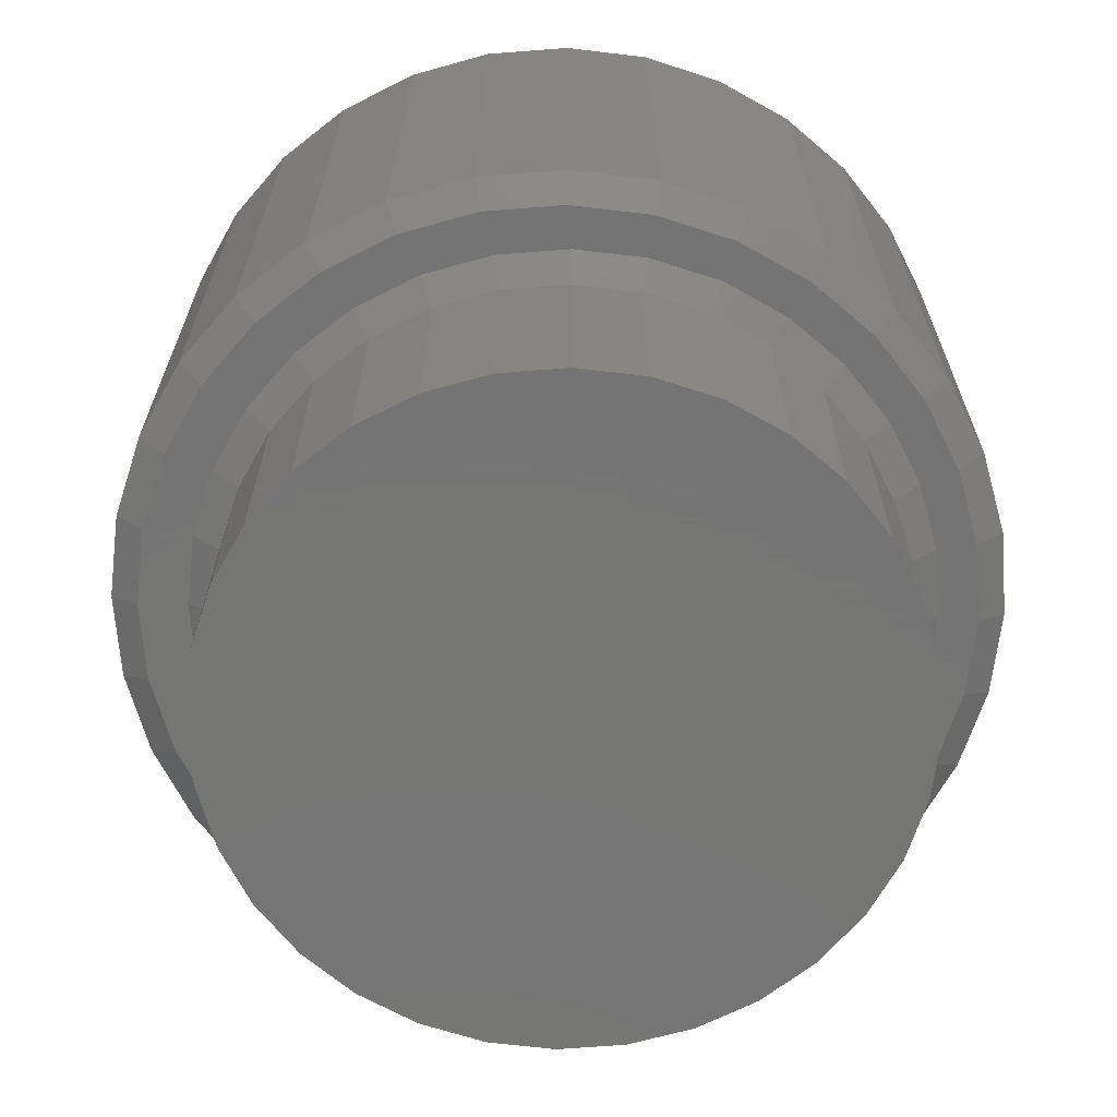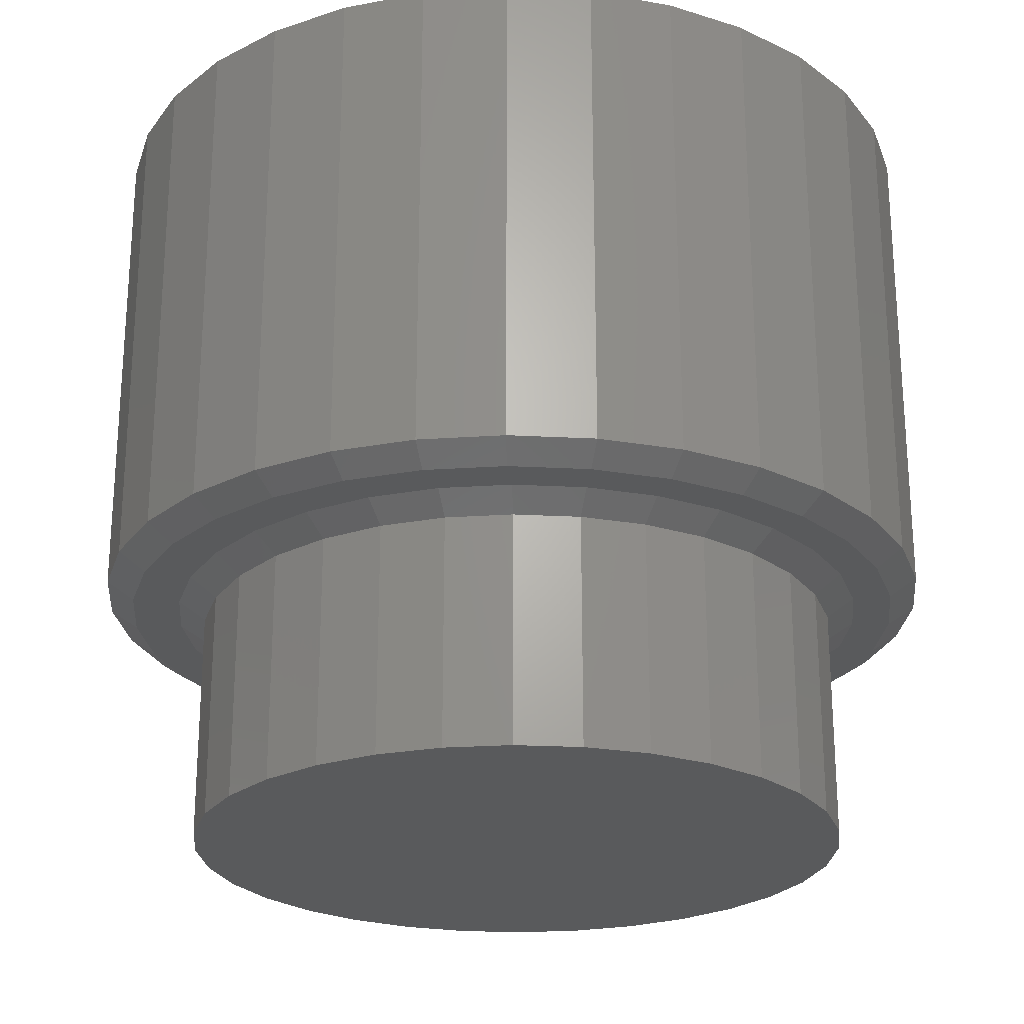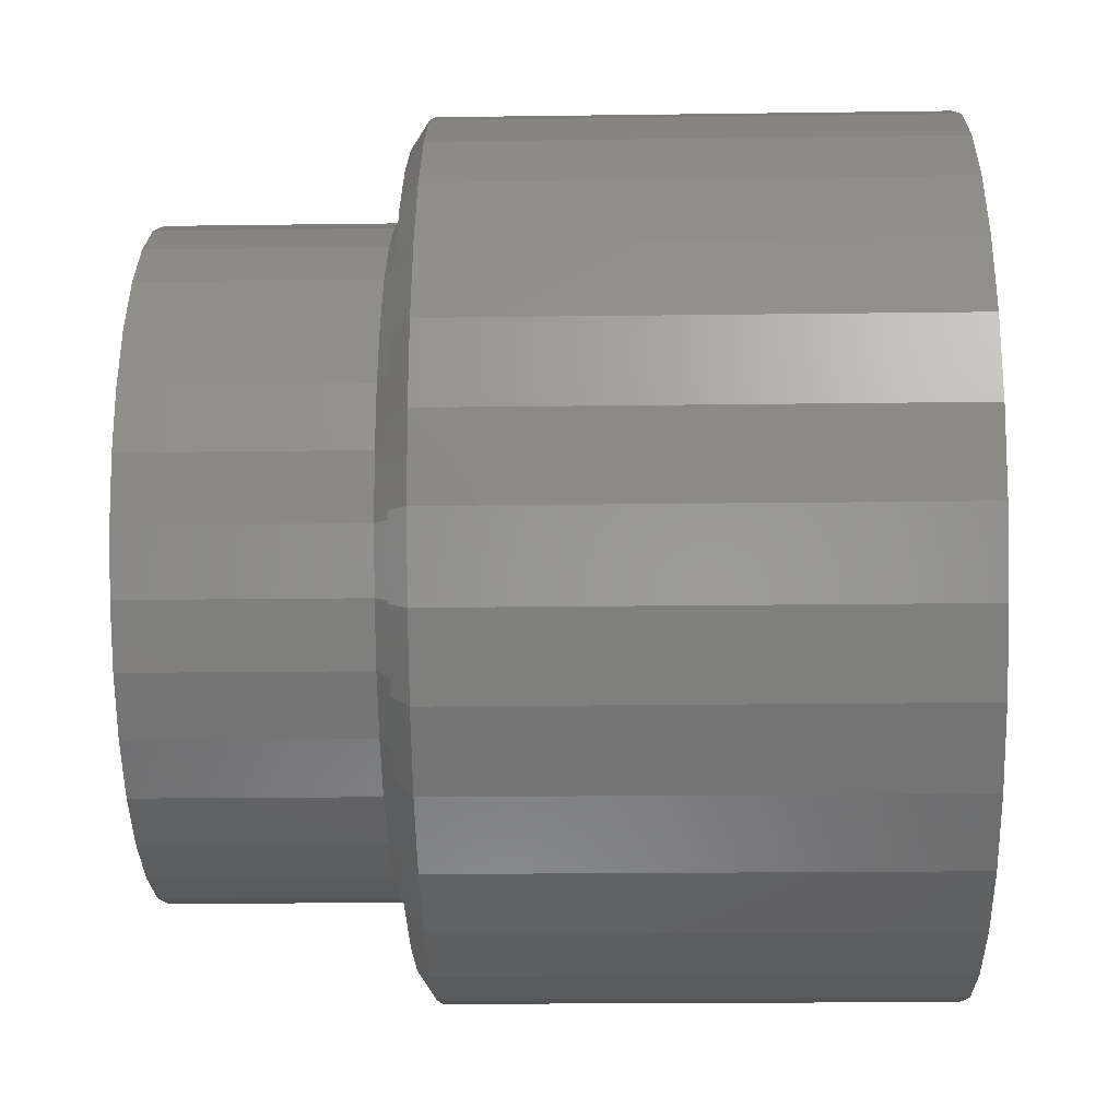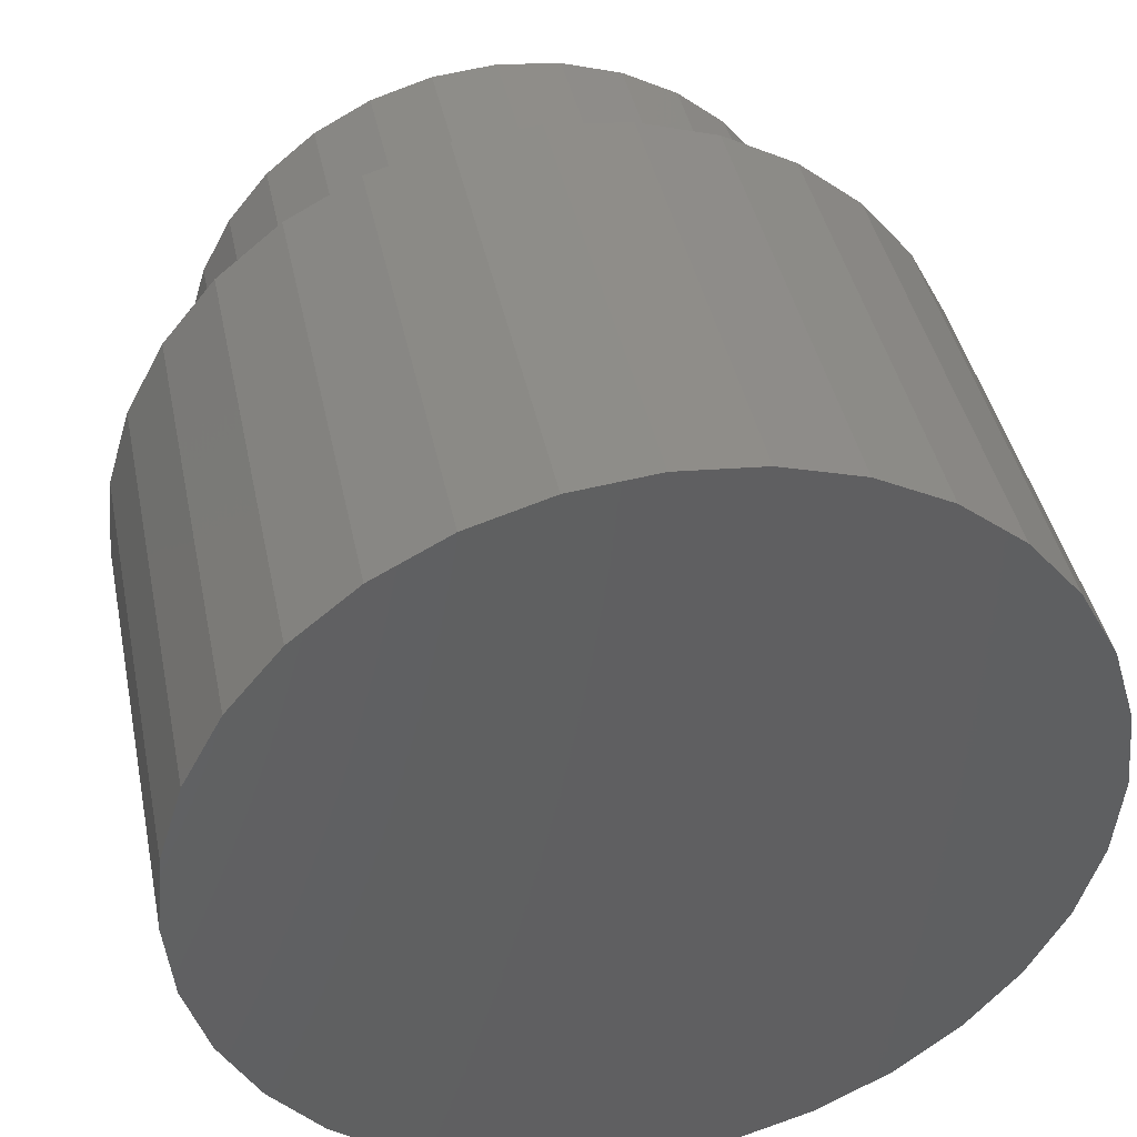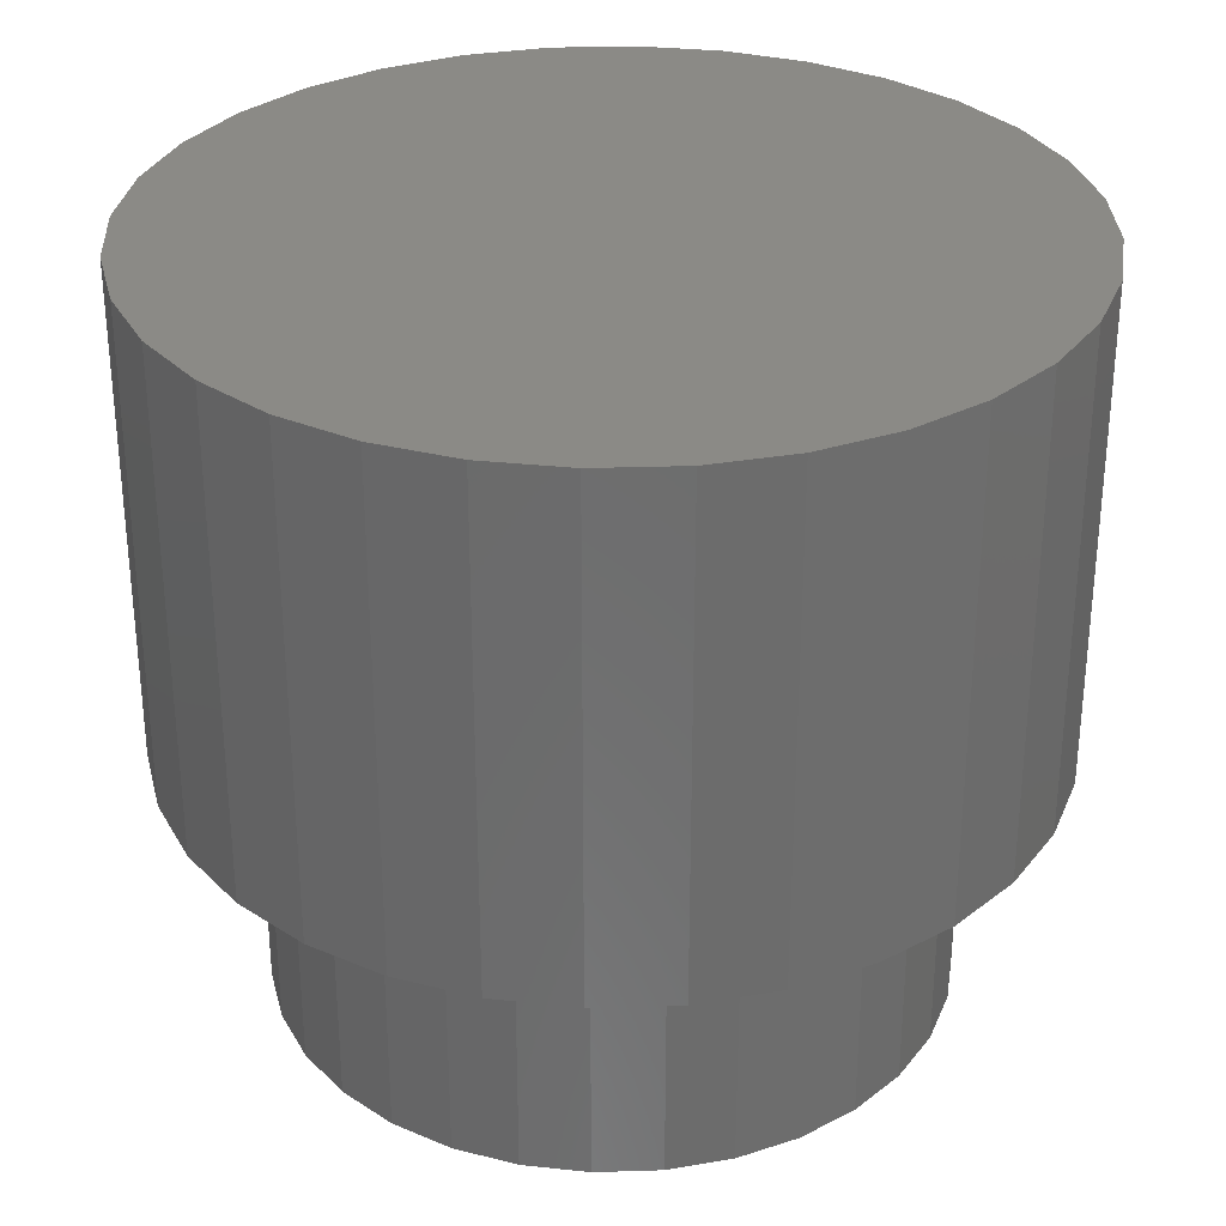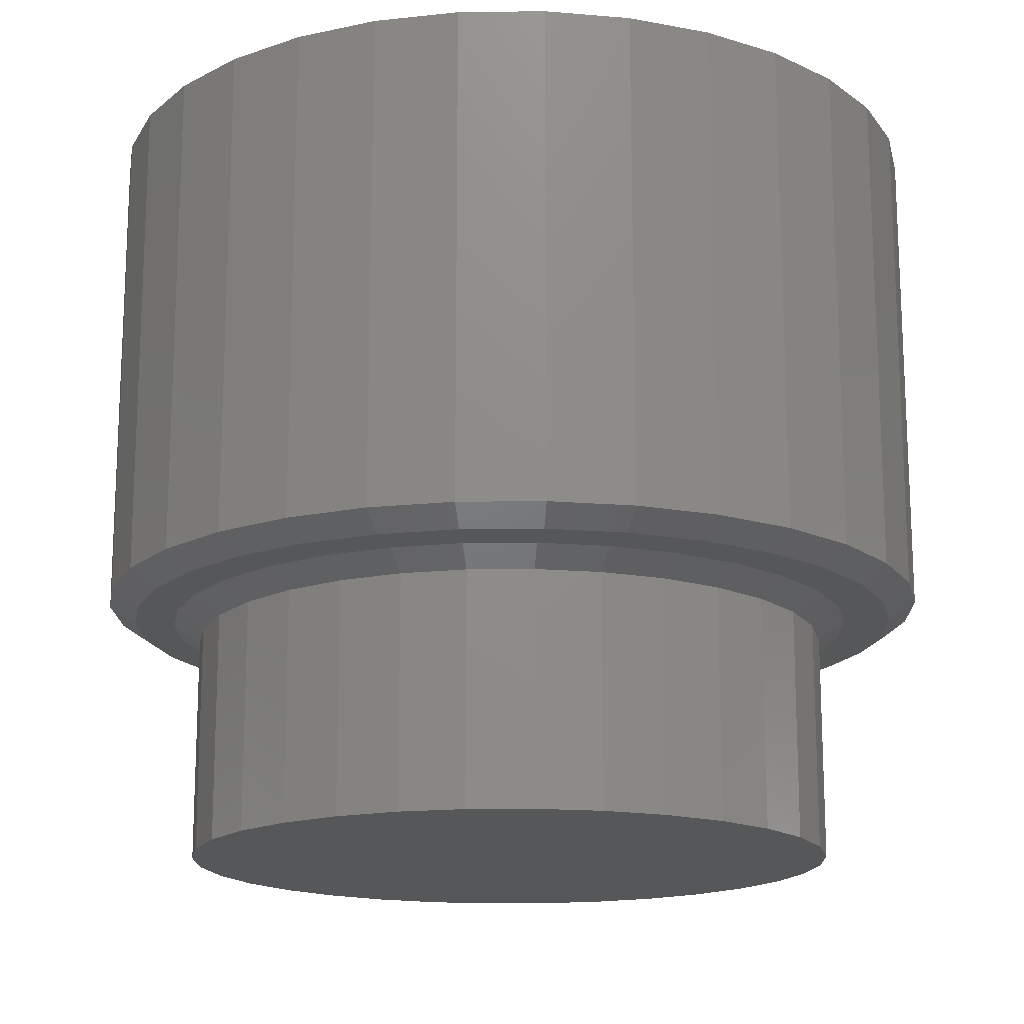
<metadata>
{"format":"stl","ext":"stl","renderer":"f3d","projection":"perspective","resolution":1024,"background":"white","views":[{"elev":-67.0,"azim":-158.7,"up":"+Y"},{"elev":-24.1,"azim":-156.8,"up":"+Y"},{"elev":-17.3,"azim":91.6,"up":"+Z"},{"elev":41.5,"azim":168.5,"up":"+Z"},{"elev":31.1,"azim":70.6,"up":"+Y"},{"elev":-16.3,"azim":52.0,"up":"+Y"}]}
</metadata>
<code>
# stl→obj: 192 verts, 380 faces
v 0.004523 -0.4375 -0.3413
v 0.07118 -0.4375 -0.3347
v -2.188e-09 -0.4375 -0.3047
v -0.06214 -0.4375 -0.3347
v 8.004e-08 -0.4375 0.3047
v 0.07119 -0.4375 0.3355
v 0.004525 -0.4375 0.3421
v -0.06214 -0.4375 0.3355
v -0.1262 -0.4375 0.3161
v 0.1353 -0.4375 -0.3153
v -0.2371 -0.4375 0.242
v -0.1693 -0.4375 0.2533
v -0.1853 -0.4375 0.2845
v -0.1166 -0.4375 0.2815
v -0.05944 -0.4375 0.2988
v -0.1853 -0.4375 -0.2837
v -0.1693 -0.4375 -0.2533
v -0.2371 -0.4375 -0.2412
v -0.2154 -0.4375 -0.2154
v -0.2796 -0.4375 -0.1894
v -0.2533 -0.4375 -0.1693
v -0.3112 -0.4375 -0.1303
v -0.2815 -0.4375 -0.1166
v -0.3306 -0.4375 -0.06625
v -0.2988 -0.4375 -0.05944
v -0.3372 -0.4375 0.0004149
v -0.3047 -0.4375 4.375e-09
v -0.3306 -0.4375 0.06708
v -0.2988 -0.4375 0.05944
v -0.3112 -0.4375 0.1312
v -0.2815 -0.4375 0.1166
v -0.2796 -0.4375 0.1902
v -0.2533 -0.4375 0.1693
v -0.2154 -0.4375 0.2154
v -0.1262 -0.4375 -0.3153
v -0.05944 -0.4375 -0.2988
v -0.1166 -0.4375 -0.2815
v 0.1353 -0.4375 0.3161
v 0.05944 -0.4375 0.2988
v 0.1944 -0.4375 0.2845
v 0.1166 -0.4375 0.2815
v 0.2461 -0.4375 0.242
v 0.1693 -0.4375 0.2533
v 0.2886 -0.4375 0.1902
v 0.2154 -0.4375 0.2154
v 0.2533 -0.4375 0.1693
v 0.3202 -0.4375 0.1312
v 0.2815 -0.4375 0.1166
v 0.3397 -0.4375 0.06707
v 0.2988 -0.4375 0.05944
v 0.3462 -0.4375 0.0004112
v 0.3047 -0.4375 -1.11e-16
v 0.3397 -0.4375 -0.06625
v 0.2988 -0.4375 -0.05944
v 0.3202 -0.4375 -0.1303
v 0.2815 -0.4375 -0.1166
v 0.2886 -0.4375 -0.1894
v 0.2533 -0.4375 -0.1693
v 0.2461 -0.4375 -0.2412
v 0.2154 -0.4375 -0.2154
v 0.1693 -0.4375 -0.2533
v 0.1944 -0.4375 -0.2837
v 0.1166 -0.4375 -0.2815
v 0.05944 -0.4375 -0.2988
v 0.2812 -0.4531 -4.018e-17
v 0.2812 -0.6484 -4.018e-17
v 0.2758 -0.4531 -0.05487
v 0.2758 -0.6484 -0.05487
v 0.2598 -0.4531 -0.1076
v 0.2598 -0.6484 -0.1076
v 0.2339 -0.4531 -0.1563
v 0.2339 -0.6484 -0.1563
v 0.1989 -0.4531 -0.1989
v 0.1989 -0.6484 -0.1989
v 0.1563 -0.4531 -0.2339
v 0.1563 -0.6484 -0.2339
v 0.1076 -0.4531 -0.2598
v 0.1076 -0.6484 -0.2598
v 0.05487 -0.4531 -0.2758
v 0.05487 -0.6484 -0.2758
v -4.373e-17 -0.4531 -0.2812
v -3.289e-17 -0.6484 -0.2812
v -0.05487 -0.4531 -0.2758
v -0.05487 -0.6484 -0.2758
v -0.1076 -0.4531 -0.2598
v -0.1076 -0.6484 -0.2598
v -0.1563 -0.4531 -0.2339
v -0.1563 -0.6484 -0.2339
v -0.1989 -0.4531 -0.1989
v -0.1989 -0.6484 -0.1989
v -0.2339 -0.4531 -0.1563
v -0.2339 -0.6484 -0.1563
v -0.2598 -0.4531 -0.1076
v -0.2598 -0.6484 -0.1076
v -0.2758 -0.4531 -0.05487
v -0.2758 -0.6484 -0.05487
v -0.2812 -0.4531 2.87e-17
v -0.2812 -0.6484 2.87e-17
v -0.2758 -0.4531 0.05487
v -0.2758 -0.6484 0.05487
v -0.2598 -0.4531 0.1076
v -0.2598 -0.6484 0.1076
v -0.2339 -0.4531 0.1563
v -0.2339 -0.6484 0.1563
v -0.1989 -0.4531 0.1989
v -0.1989 -0.6484 0.1989
v -0.1563 -0.4531 0.2339
v -0.1563 -0.6484 0.2339
v -0.1076 -0.4531 0.2598
v -0.1076 -0.6484 0.2598
v -0.05487 -0.4531 0.2758
v -0.05487 -0.6484 0.2758
v 5.96e-17 -0.4531 0.2812
v 7.044e-17 -0.6484 0.2812
v 0.05487 -0.4531 0.2758
v 0.05487 -0.6484 0.2758
v 0.1076 -0.4531 0.2598
v 0.1076 -0.6484 0.2598
v 0.1563 -0.4531 0.2339
v 0.1563 -0.6484 0.2339
v 0.1989 -0.4531 0.1989
v 0.1989 -0.6484 0.1989
v 0.2339 -0.4531 0.1563
v 0.2339 -0.6484 0.1563
v 0.2598 -0.4531 0.1076
v 0.2598 -0.6484 0.1076
v 0.2758 -0.4531 0.05487
v 0.2758 -0.6484 0.05487
v 0.3697 1.793e-16 0.0004112
v 0.3697 -0.4219 0.0004112
v 0.3626 1.706e-16 -0.07082
v 0.3626 -0.4219 -0.07082
v 0.3419 1.607e-16 -0.1393
v 0.3419 -0.4219 -0.1393
v 0.3081 1.5e-16 -0.2024
v 0.3081 -0.4219 -0.2024
v 0.2627 1.388e-16 -0.2578
v 0.2627 -0.4219 -0.2578
v 0.2074 1.276e-16 -0.3032
v 0.2074 -0.4219 -0.3032
v 0.1443 1.168e-16 -0.3369
v 0.1443 -0.4219 -0.3369
v 0.07576 1.069e-16 -0.3577
v 0.07576 -0.4219 -0.3577
v 0.004523 9.824e-17 -0.3647
v 0.004523 -0.4219 -0.3647
v -0.06671 9.111e-17 -0.3577
v -0.06671 -0.4219 -0.3577
v -0.1352 8.581e-17 -0.3369
v -0.1352 -0.4219 -0.3369
v -0.1983 8.255e-17 -0.3032
v -0.1983 -0.4219 -0.3032
v -0.2537 8.145e-17 -0.2578
v -0.2537 -0.4219 -0.2578
v -0.2991 8.255e-17 -0.2024
v -0.2991 -0.4219 -0.2024
v -0.3328 8.581e-17 -0.1393
v -0.3328 -0.4219 -0.1393
v -0.3536 9.111e-17 -0.07082
v -0.3536 -0.4219 -0.07082
v -0.3606 9.824e-17 0.0004112
v -0.3606 -0.4219 0.0004112
v -0.3536 1.069e-16 0.07164
v -0.3536 -0.4219 0.07164
v -0.3328 1.168e-16 0.1401
v -0.3328 -0.4219 0.1401
v -0.2991 1.276e-16 0.2033
v -0.2991 -0.4219 0.2033
v -0.2537 1.388e-16 0.2586
v -0.2537 -0.4219 0.2586
v -0.1983 1.5e-16 0.304
v -0.1983 -0.4219 0.304
v -0.1352 1.607e-16 0.3377
v -0.1352 -0.4219 0.3377
v -0.06671 1.706e-16 0.3585
v -0.06671 -0.4219 0.3585
v 0.004523 1.793e-16 0.3655
v 0.004523 -0.4219 0.3655
v 0.07576 1.864e-16 0.3585
v 0.07576 -0.4219 0.3585
v 0.1443 1.917e-16 0.3377
v 0.1443 -0.4219 0.3377
v 0.2074 1.95e-16 0.304
v 0.2074 -0.4219 0.304
v 0.2627 1.961e-16 0.2586
v 0.2627 -0.4219 0.2586
v 0.3081 1.95e-16 0.2033
v 0.3081 -0.4219 0.2033
v 0.3419 1.917e-16 0.1401
v 0.3419 -0.4219 0.1401
v 0.3626 1.864e-16 0.07164
v 0.3626 -0.4219 0.07164
f 1 2 3
f 1 3 4
f 5 6 7
f 7 8 5
f 5 8 9
f 3 2 10
f 11 12 13
f 13 12 14
f 13 14 9
f 9 14 15
f 9 15 5
f 16 17 18
f 18 17 19
f 18 19 20
f 20 19 21
f 20 21 22
f 22 21 23
f 22 23 24
f 24 23 25
f 24 25 26
f 26 25 27
f 26 27 28
f 28 27 29
f 28 29 30
f 30 29 31
f 30 31 32
f 32 31 33
f 32 33 11
f 11 33 34
f 11 34 12
f 4 3 35
f 35 3 36
f 35 36 16
f 16 36 37
f 16 37 17
f 6 5 38
f 38 5 39
f 38 39 40
f 40 39 41
f 40 41 42
f 42 41 43
f 42 43 44
f 44 43 45
f 44 45 46
f 44 46 47
f 47 46 48
f 47 48 49
f 49 48 50
f 49 50 51
f 51 50 52
f 51 52 53
f 53 52 54
f 53 54 55
f 55 54 56
f 55 56 57
f 57 56 58
f 57 58 59
f 59 58 60
f 59 60 61
f 59 61 62
f 62 61 63
f 62 63 10
f 10 63 64
f 10 64 3
f 65 66 67
f 67 66 68
f 67 68 69
f 69 68 70
f 69 70 71
f 71 70 72
f 71 72 73
f 73 72 74
f 73 74 75
f 75 74 76
f 75 76 77
f 77 76 78
f 77 78 79
f 79 78 80
f 79 80 81
f 81 80 82
f 81 82 83
f 83 82 84
f 83 84 85
f 85 84 86
f 85 86 87
f 87 86 88
f 87 88 89
f 89 88 90
f 89 90 91
f 91 90 92
f 91 92 93
f 93 92 94
f 93 94 95
f 95 94 96
f 95 96 97
f 97 96 98
f 97 98 99
f 99 98 100
f 99 100 101
f 101 100 102
f 101 102 103
f 103 102 104
f 103 104 105
f 105 104 106
f 105 106 107
f 107 106 108
f 107 108 109
f 109 108 110
f 109 110 111
f 111 110 112
f 111 112 113
f 113 112 114
f 113 114 115
f 115 114 116
f 115 116 117
f 117 116 118
f 117 118 119
f 119 118 120
f 119 120 121
f 121 120 122
f 121 122 123
f 123 122 124
f 123 124 125
f 125 124 126
f 125 126 127
f 127 126 128
f 127 128 65
f 65 128 66
f 89 17 87
f 64 63 79
f 79 63 77
f 56 71 58
f 71 56 69
f 69 56 54
f 69 54 67
f 67 54 52
f 67 52 65
f 93 21 91
f 21 93 23
f 23 93 95
f 23 95 25
f 25 95 97
f 25 97 27
f 17 89 19
f 19 89 91
f 19 91 21
f 36 85 37
f 37 85 87
f 37 87 17
f 85 36 83
f 83 36 3
f 83 3 81
f 81 3 64
f 81 64 79
f 60 75 61
f 61 75 77
f 61 77 63
f 75 60 73
f 73 60 58
f 73 58 71
f 121 43 119
f 15 14 111
f 111 14 109
f 31 103 33
f 103 31 101
f 101 31 29
f 101 29 99
f 99 29 27
f 99 27 97
f 125 46 123
f 46 125 48
f 48 125 127
f 48 127 50
f 50 127 65
f 50 65 52
f 43 121 45
f 45 121 123
f 45 123 46
f 39 117 41
f 41 117 119
f 41 119 43
f 117 39 115
f 115 39 5
f 115 5 113
f 113 5 15
f 113 15 111
f 34 107 12
f 12 107 109
f 12 109 14
f 107 34 105
f 105 34 33
f 105 33 103
f 129 130 131
f 131 130 132
f 131 132 133
f 133 132 134
f 133 134 135
f 135 134 136
f 135 136 137
f 137 136 138
f 137 138 139
f 139 138 140
f 139 140 141
f 141 140 142
f 141 142 143
f 143 142 144
f 143 144 145
f 145 144 146
f 145 146 147
f 147 146 148
f 147 148 149
f 149 148 150
f 149 150 151
f 151 150 152
f 151 152 153
f 153 152 154
f 153 154 155
f 155 154 156
f 155 156 157
f 157 156 158
f 157 158 159
f 159 158 160
f 159 160 161
f 161 160 162
f 161 162 163
f 163 162 164
f 163 164 165
f 165 164 166
f 165 166 167
f 167 166 168
f 167 168 169
f 169 168 170
f 169 170 171
f 171 170 172
f 171 172 173
f 173 172 174
f 173 174 175
f 175 174 176
f 175 176 177
f 177 176 178
f 177 178 179
f 179 178 180
f 179 180 181
f 181 180 182
f 181 182 183
f 183 182 184
f 183 184 185
f 185 184 186
f 185 186 187
f 187 186 188
f 187 188 189
f 189 188 190
f 189 190 191
f 191 190 192
f 191 192 129
f 129 192 130
f 18 152 16
f 144 142 2
f 2 142 10
f 134 57 136
f 57 134 55
f 55 134 132
f 55 132 53
f 53 132 130
f 53 130 51
f 22 156 20
f 156 22 158
f 158 22 24
f 158 24 160
f 160 24 26
f 160 26 162
f 152 18 154
f 154 18 20
f 154 20 156
f 148 35 150
f 150 35 16
f 150 16 152
f 35 148 4
f 4 148 146
f 4 146 1
f 1 146 144
f 1 144 2
f 138 62 140
f 140 62 10
f 140 10 142
f 62 138 59
f 59 138 136
f 59 136 57
f 42 184 40
f 176 174 8
f 8 174 9
f 166 32 168
f 32 166 30
f 30 166 164
f 30 164 28
f 28 164 162
f 28 162 26
f 47 188 44
f 188 47 190
f 190 47 49
f 190 49 192
f 192 49 51
f 192 51 130
f 184 42 186
f 186 42 44
f 186 44 188
f 180 38 182
f 182 38 40
f 182 40 184
f 38 180 6
f 6 180 178
f 6 178 7
f 7 178 176
f 7 176 8
f 170 13 172
f 172 13 9
f 172 9 174
f 13 170 11
f 11 170 168
f 11 168 32
f 177 179 175
f 145 147 143
f 143 147 149
f 143 149 141
f 141 149 151
f 141 151 139
f 139 151 153
f 139 153 137
f 137 153 155
f 137 155 135
f 135 155 157
f 135 157 133
f 133 157 159
f 133 159 131
f 131 159 161
f 131 161 129
f 129 161 163
f 129 163 191
f 191 163 165
f 191 165 189
f 189 165 167
f 189 167 187
f 187 167 169
f 187 169 185
f 185 169 171
f 185 171 183
f 183 171 173
f 183 173 181
f 181 173 175
f 181 175 179
f 112 116 114
f 116 112 118
f 118 112 110
f 118 110 120
f 120 110 108
f 120 108 122
f 122 108 106
f 122 106 124
f 124 106 104
f 124 104 126
f 126 104 102
f 126 102 128
f 128 102 100
f 128 100 66
f 66 100 98
f 66 98 68
f 68 98 96
f 68 96 70
f 70 96 94
f 70 94 72
f 72 94 92
f 72 92 74
f 74 92 90
f 74 90 76
f 76 90 88
f 76 88 78
f 78 88 86
f 78 86 80
f 80 86 84
f 80 84 82

</code>
